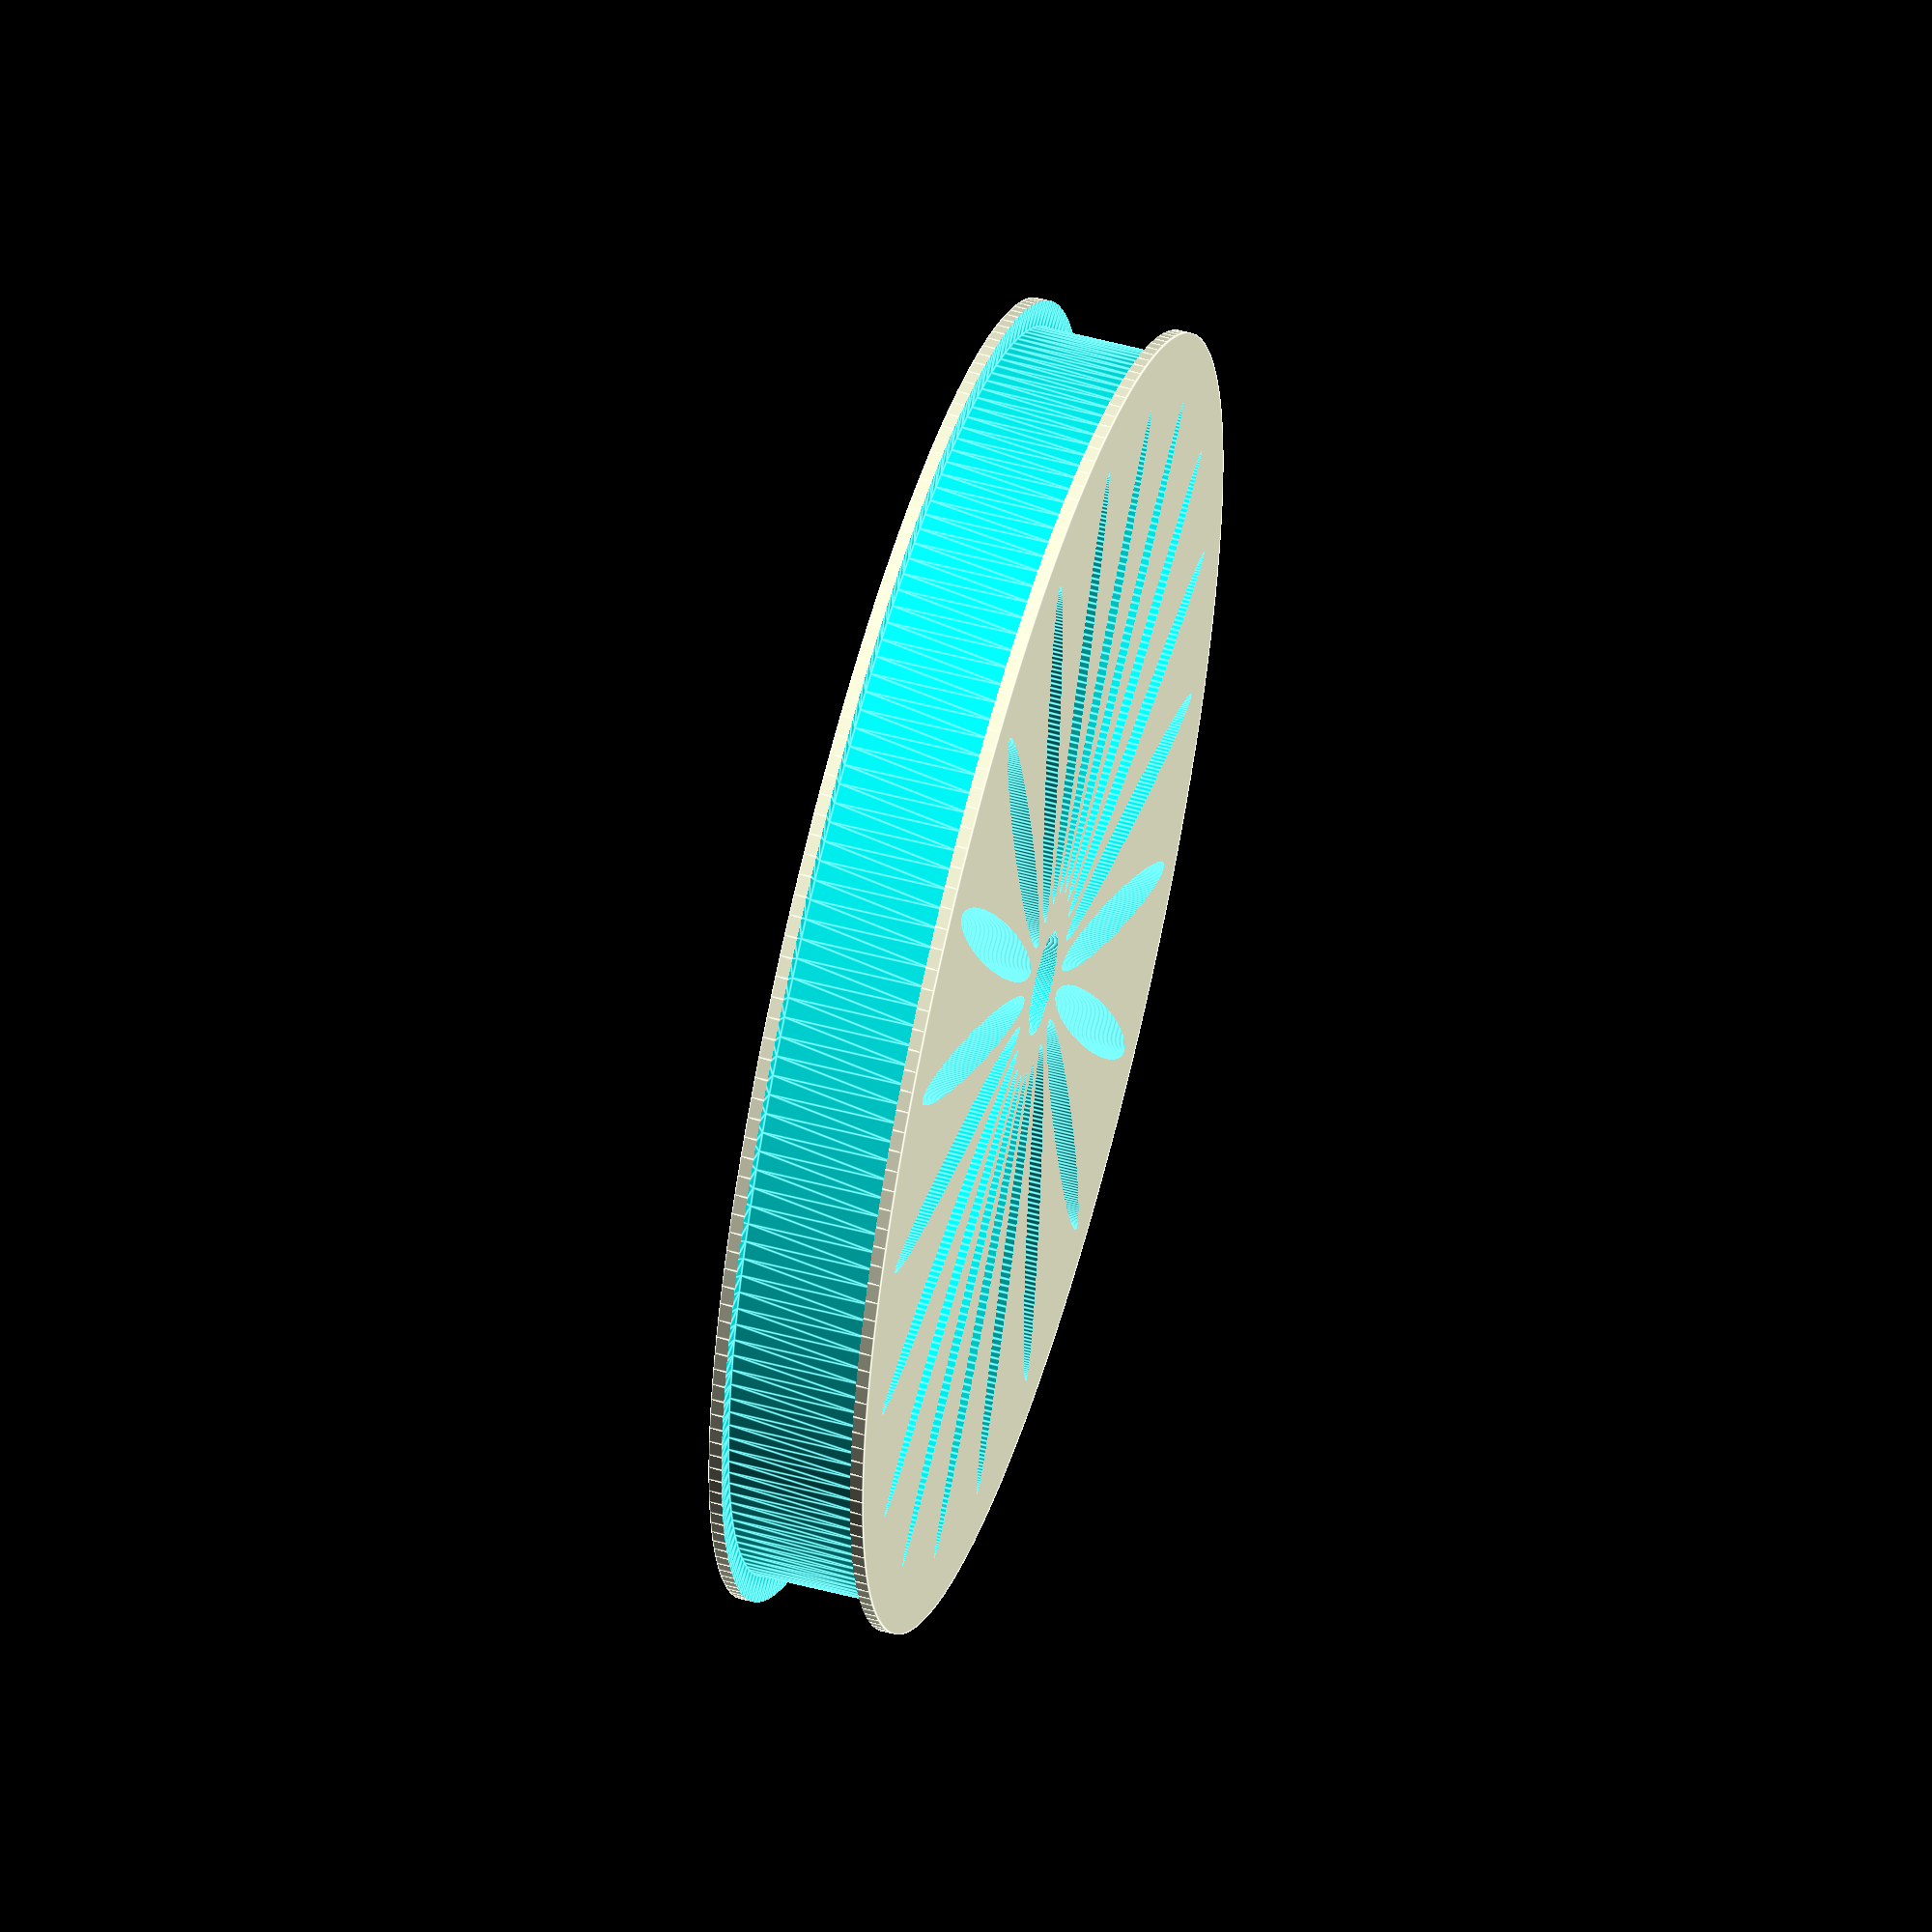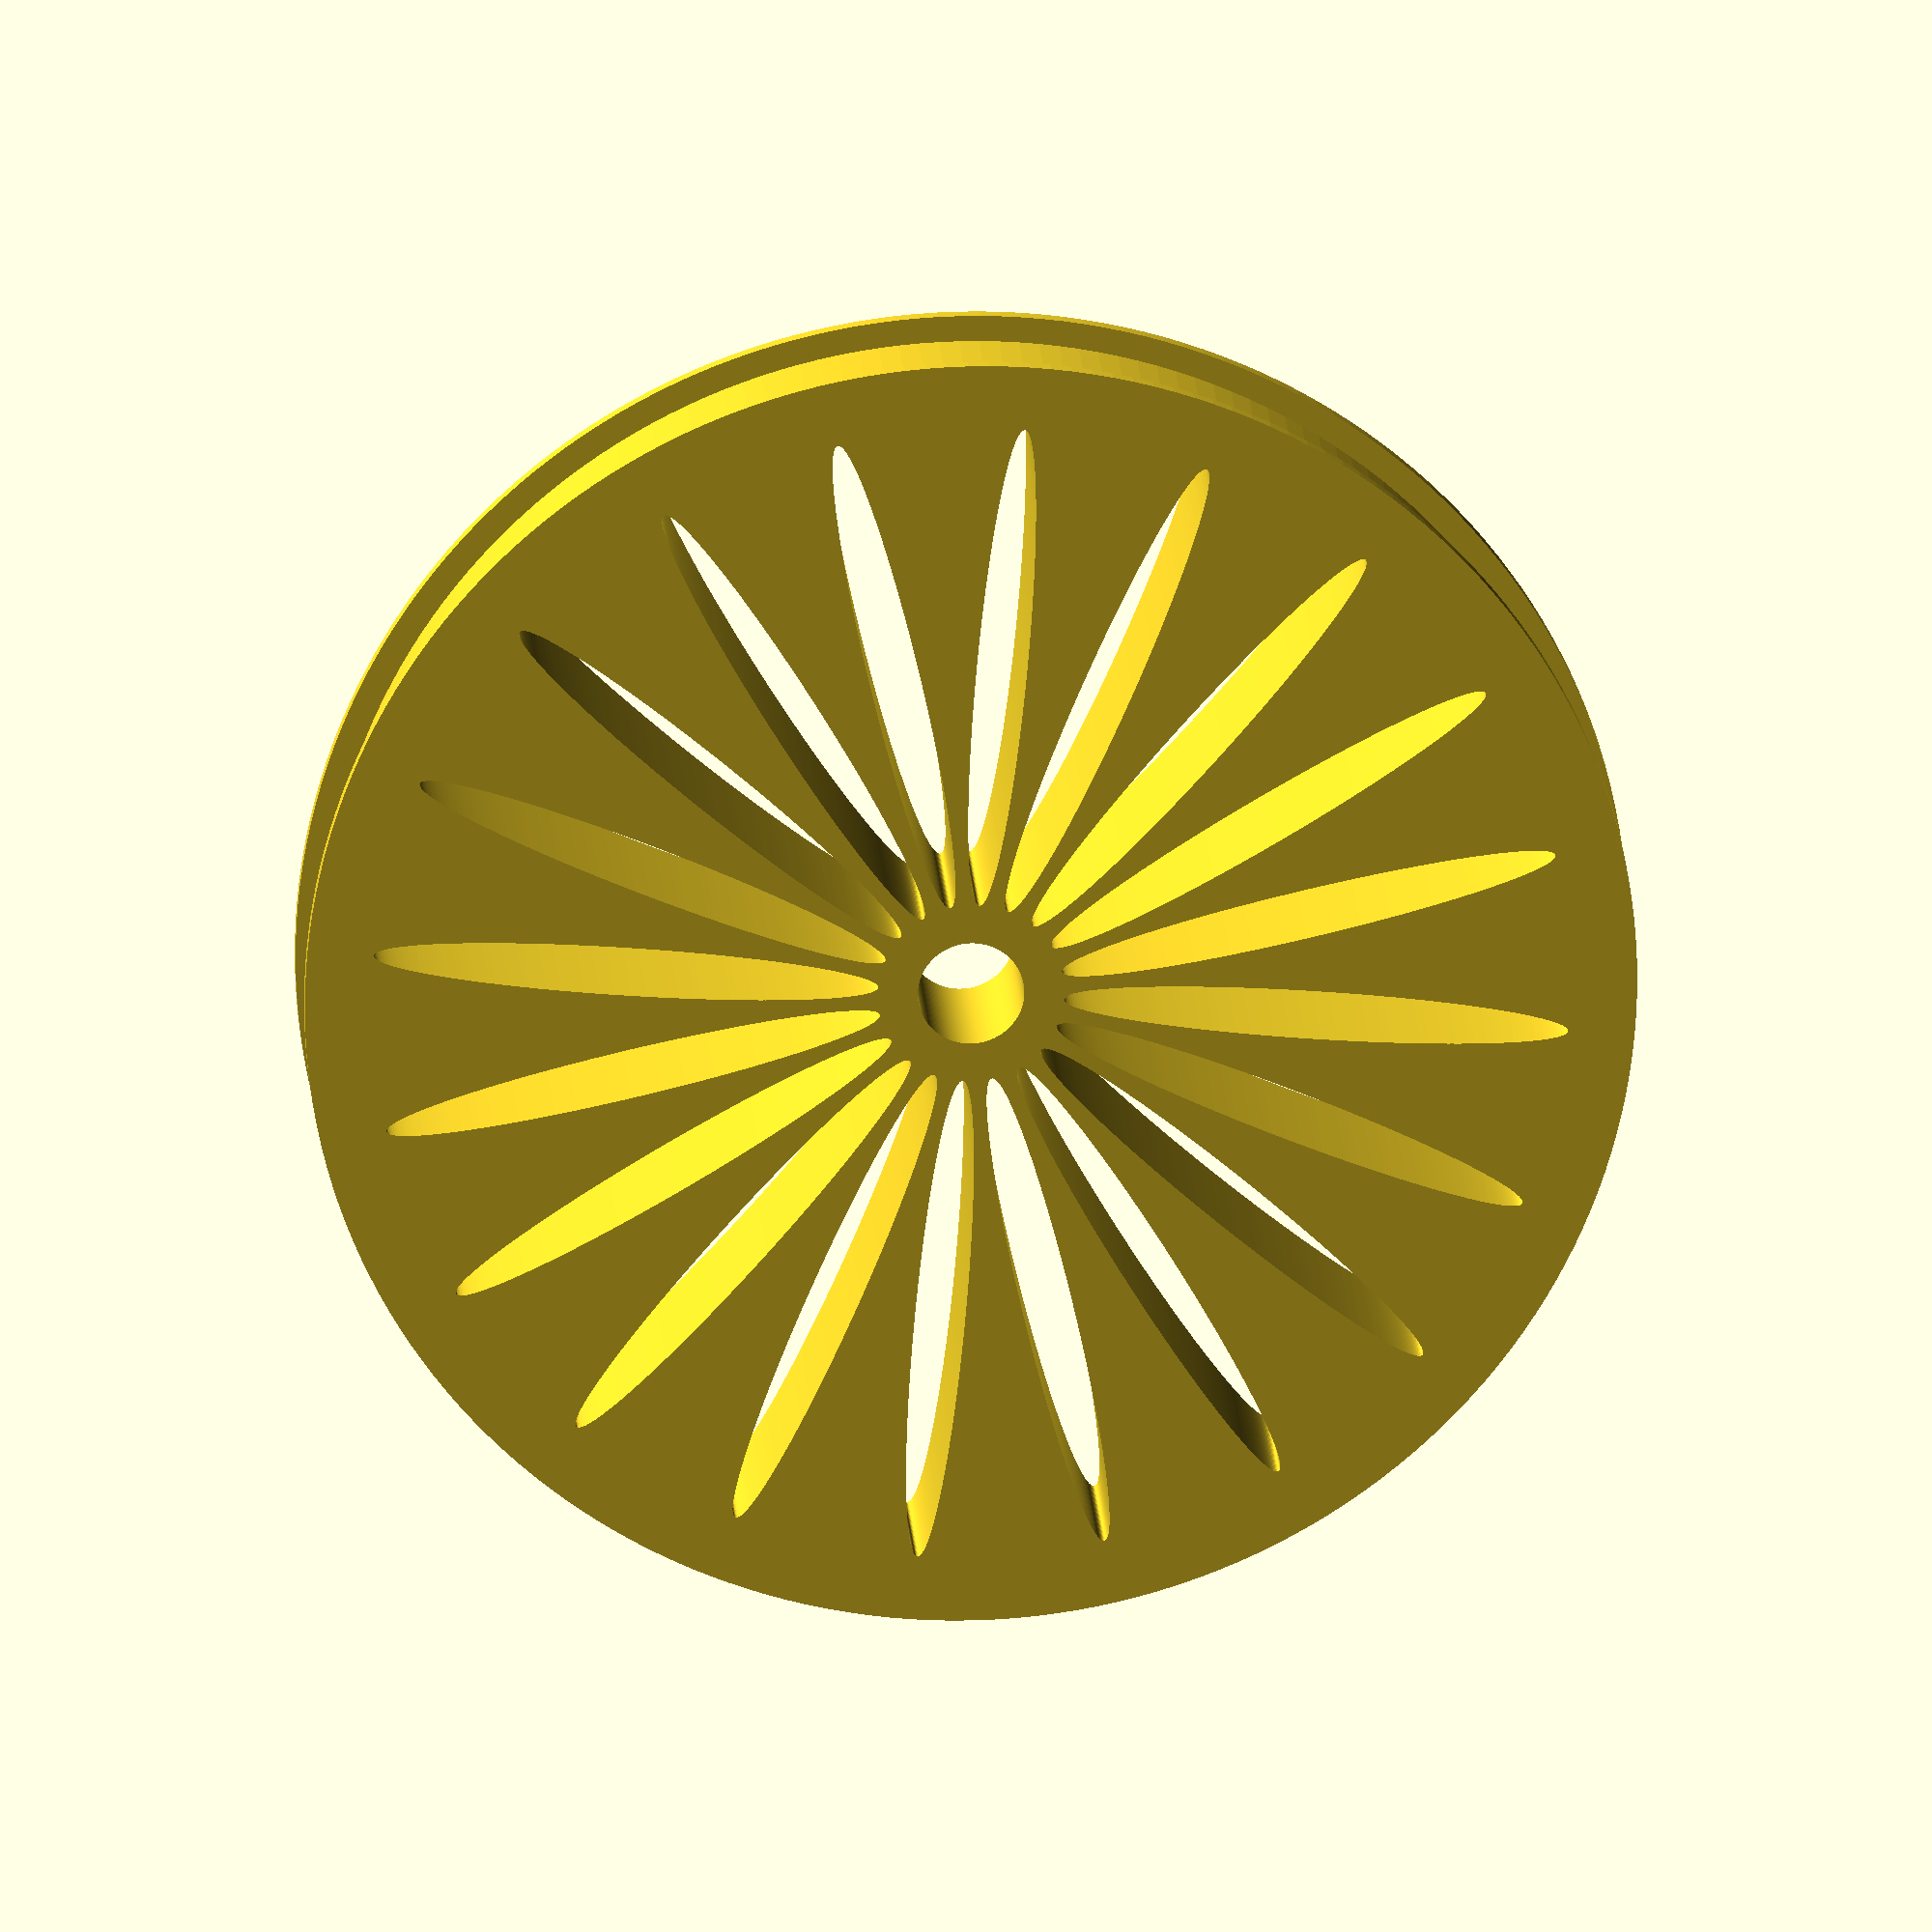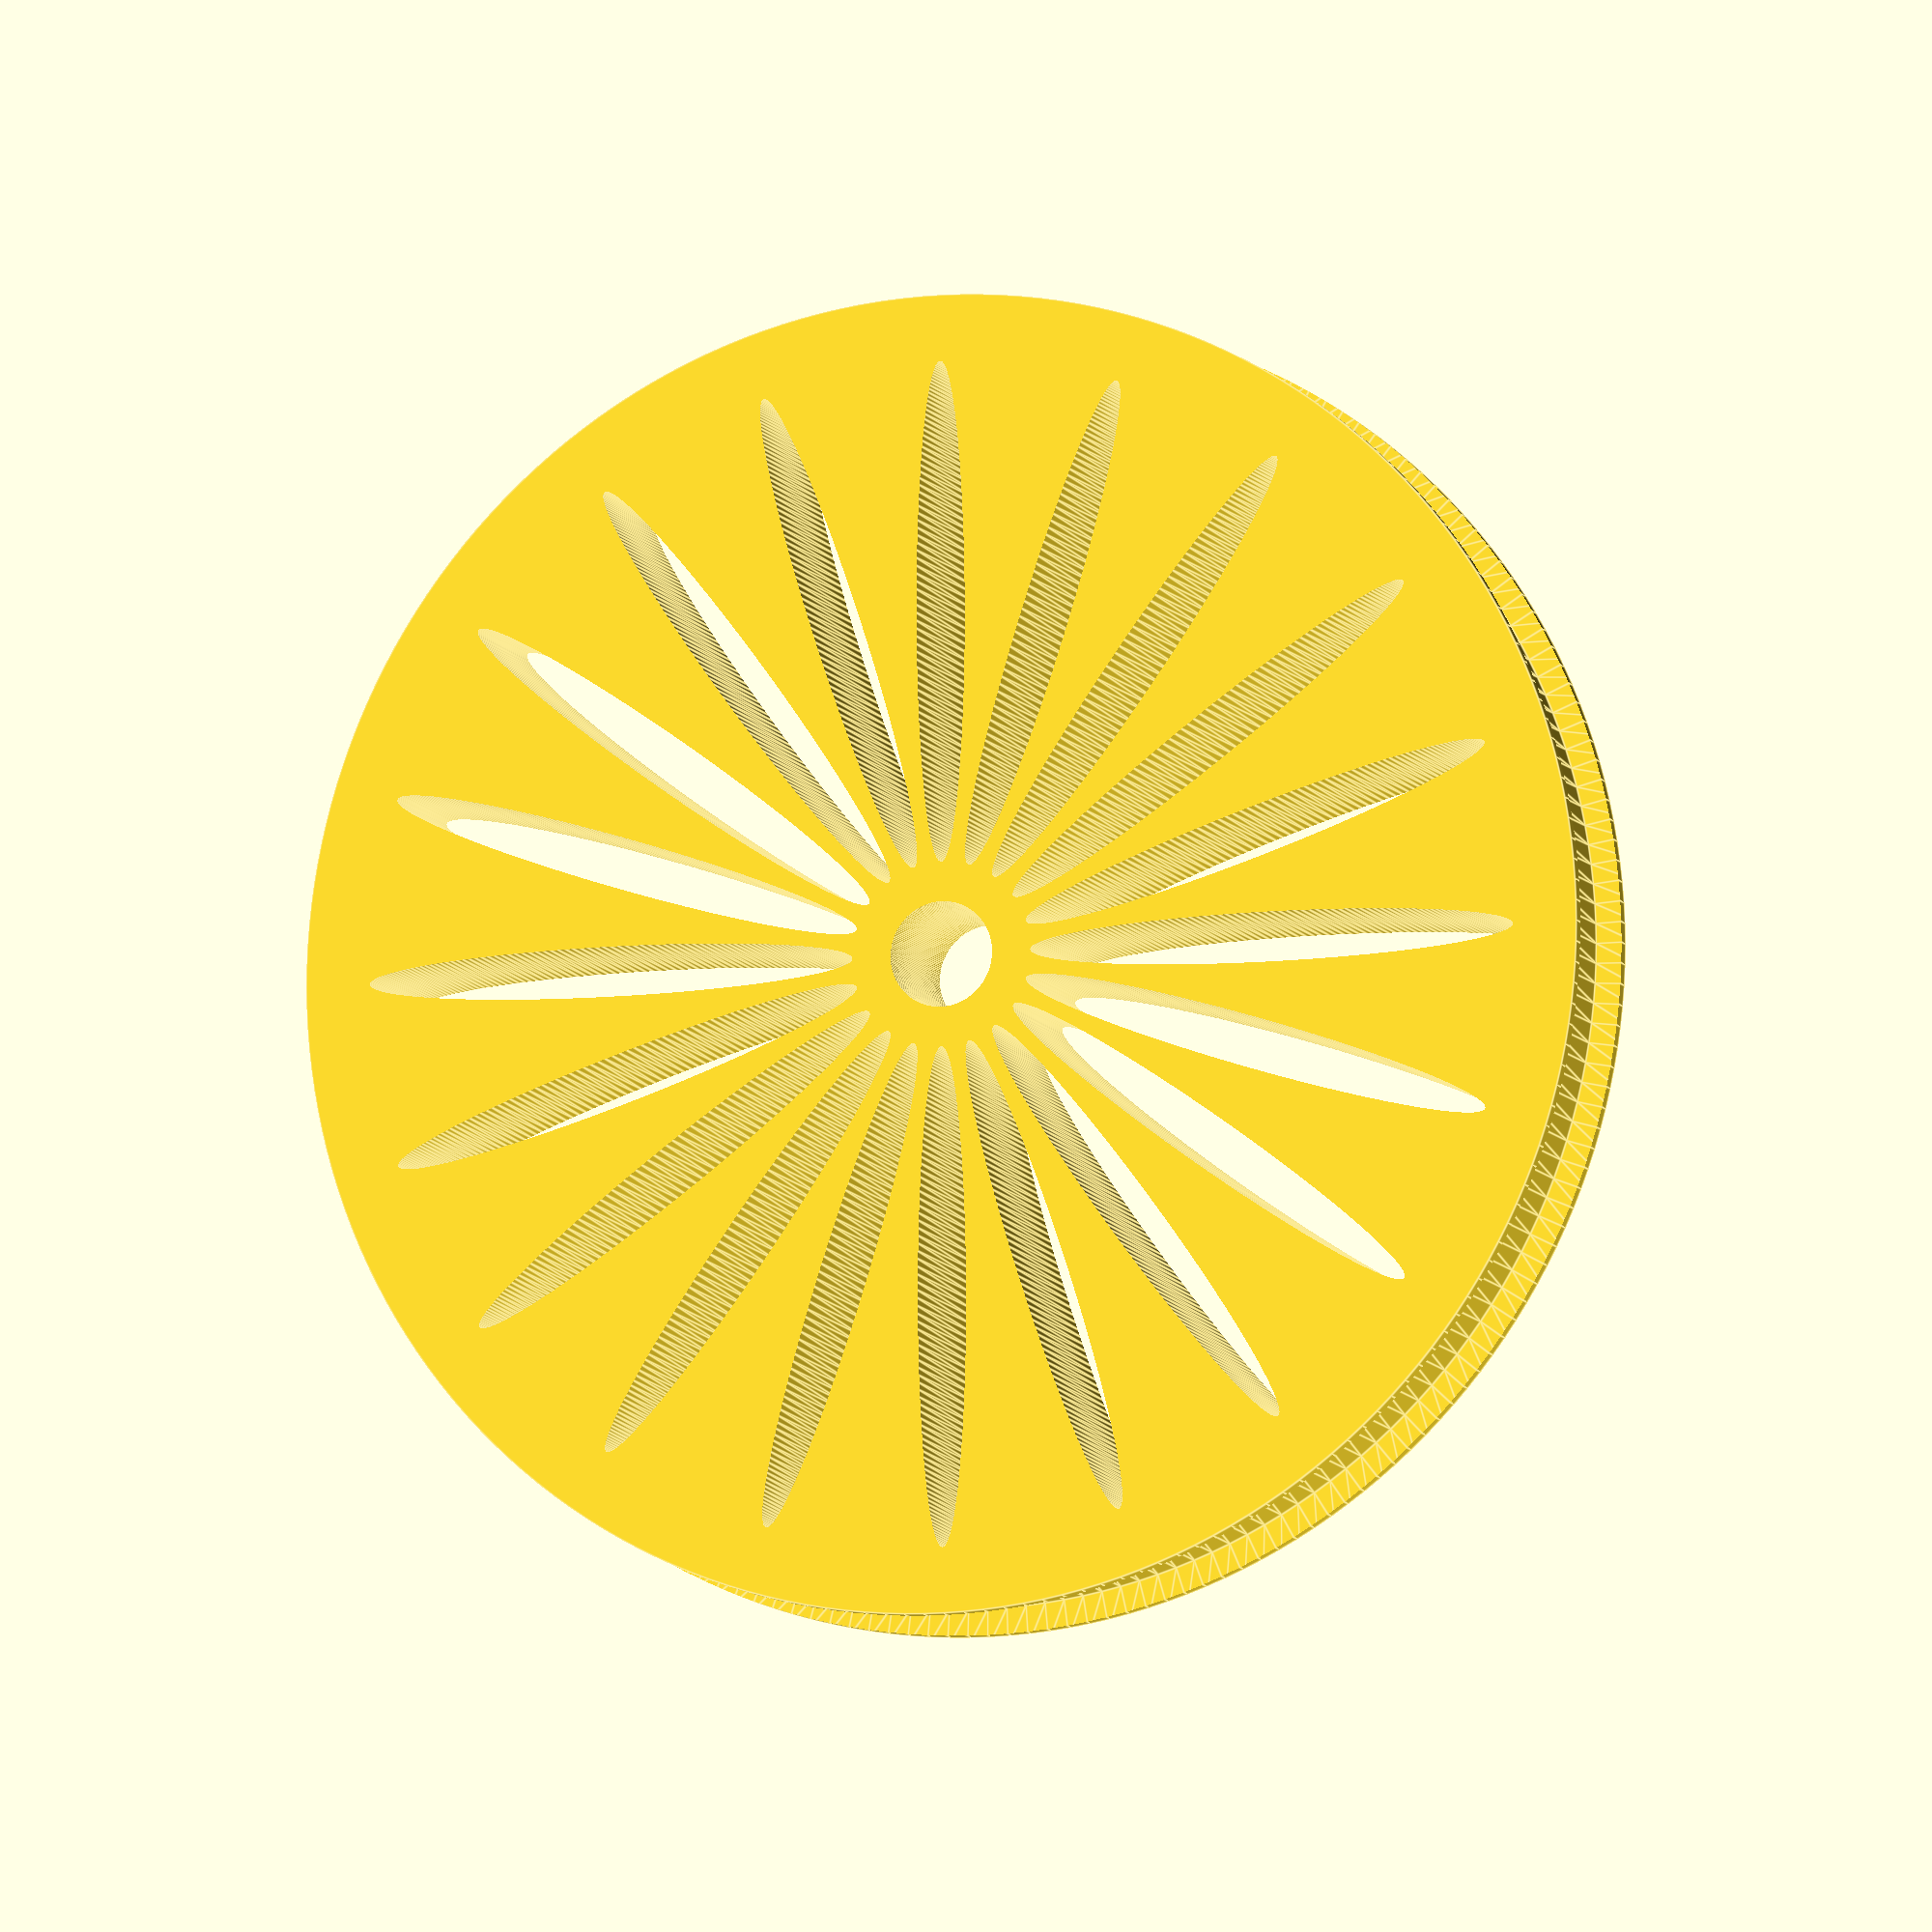
<openscad>
// Create a tire with the specified radius r, height h and thread height th.
module tire(r=50, h=10, th=2) {
    perimeter = 2 * PI * r;
    thread_spacing = 3 * 360 / perimeter;
    
    rotate([0,90,0])
        union() {
            difference() {
                cylinder(r=r, h=h);
                translate([0, 0, -0.5]) cylinder(r=r-2, h=h+1);
            }
            
            for (i = [0:thread_spacing:360]) {
                    rotate([0, 0, i])
                        translate([r-0.5, 0, 0])
                            cube([th, 1.0, h]);
            }
        }
}

module wheel_hole() {
    difference() {
        scale([5, 1]) circle(r=6);
        translate([0, -5]) square([25,10]);
    }
}

module wheel_dent(r, h) {
    rotate_extrude()
        translate([r-2, 0, 0])
            square([3, h-2]);
}

module wheel_design(r, h, hub) {
    c_radius = (r - 2 - hub) / 2 - 3;

    union() {
        for (i=[0:20]) {
            rotate([0, 0, i * 360 / 20])
            translate([hub + 3 + c_radius, 0, -0.5])
                linear_extrude(h+1)
                    scale([1, 0.1])
                        circle(r=c_radius);
        }
    }
}

module wheel_hub(r, h) {
    cylinder(r=r, h=h);
}

module wheel(r=50, h=12, hub=4) {
    rotate([0,90,0])
        difference() {
            cylinder(r=r, h=h);
            translate([0, 0, 1]) wheel_dent(r,h);
            wheel_design(r, h, hub);
            translate([0, 0, -0.5]) wheel_hub(r=hub, h=h+1);
        }
}

module wheel_tire(r=50, h=12, hub=2) {
color("gray") wheel(r=r,h=h,hub=hub);
color("orange")
    translate([1.25,0,0]) tire(r=r, h=h-2.5);
}

$fn=200;

//wheel_tire();
wheel();
//wheel_design(50,12,4);
</openscad>
<views>
elev=41.3 azim=344.4 roll=178.4 proj=o view=edges
elev=34.8 azim=54.7 roll=83.7 proj=o view=solid
elev=55.8 azim=136.2 roll=295.3 proj=o view=edges
</views>
